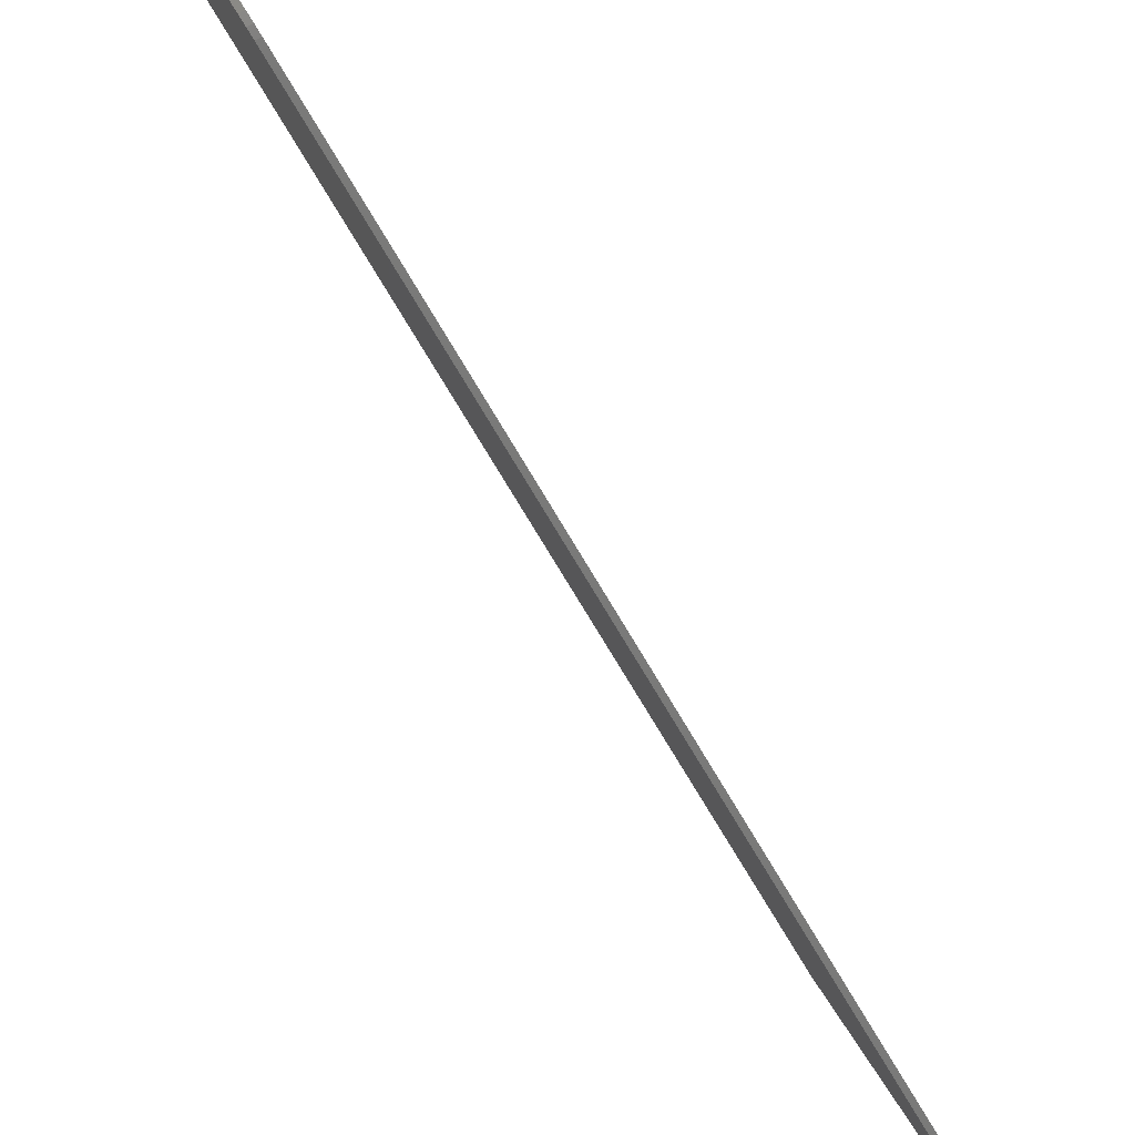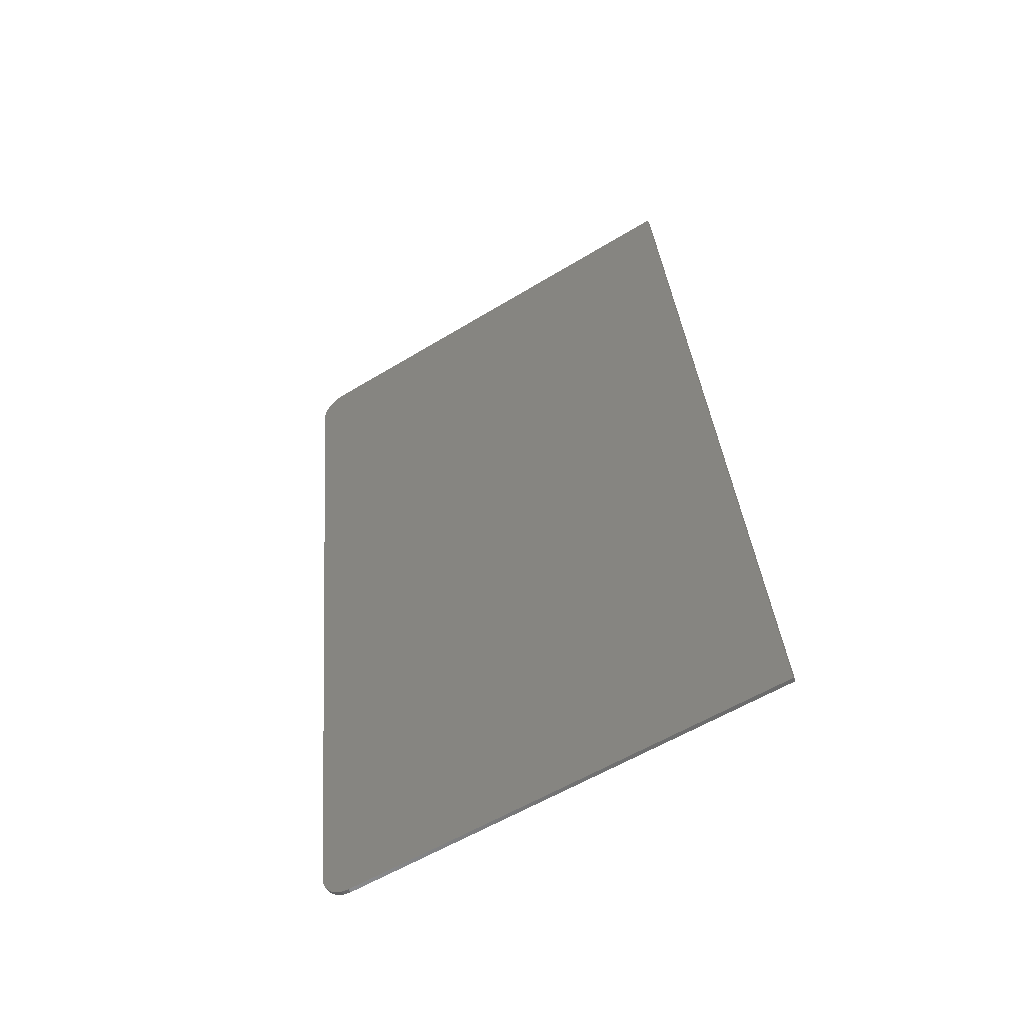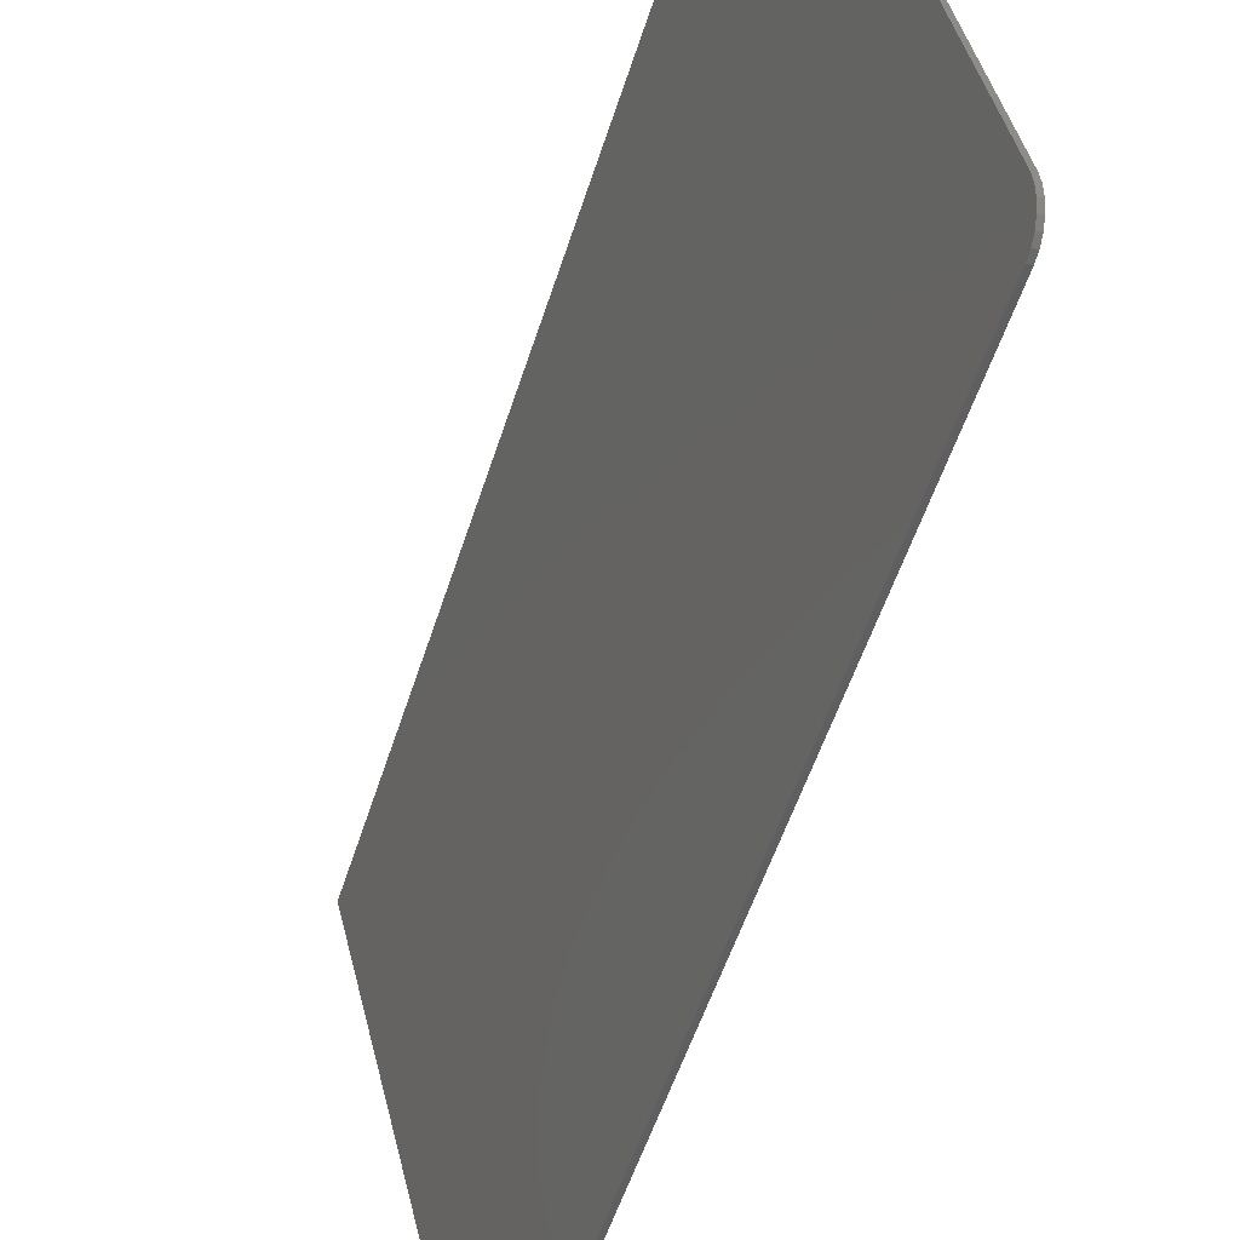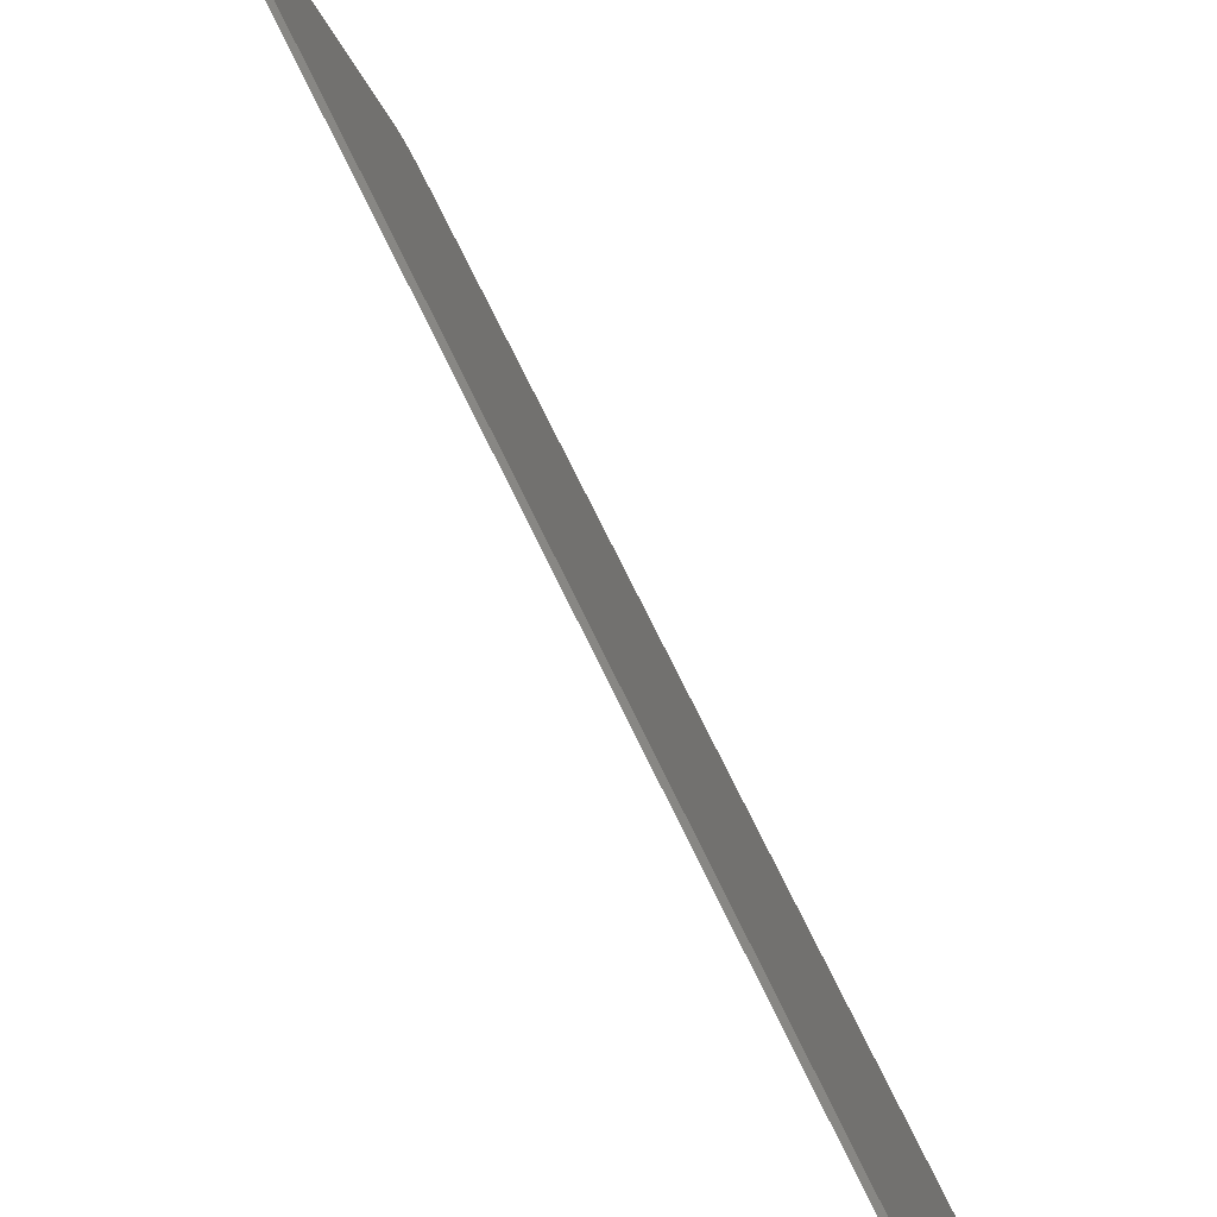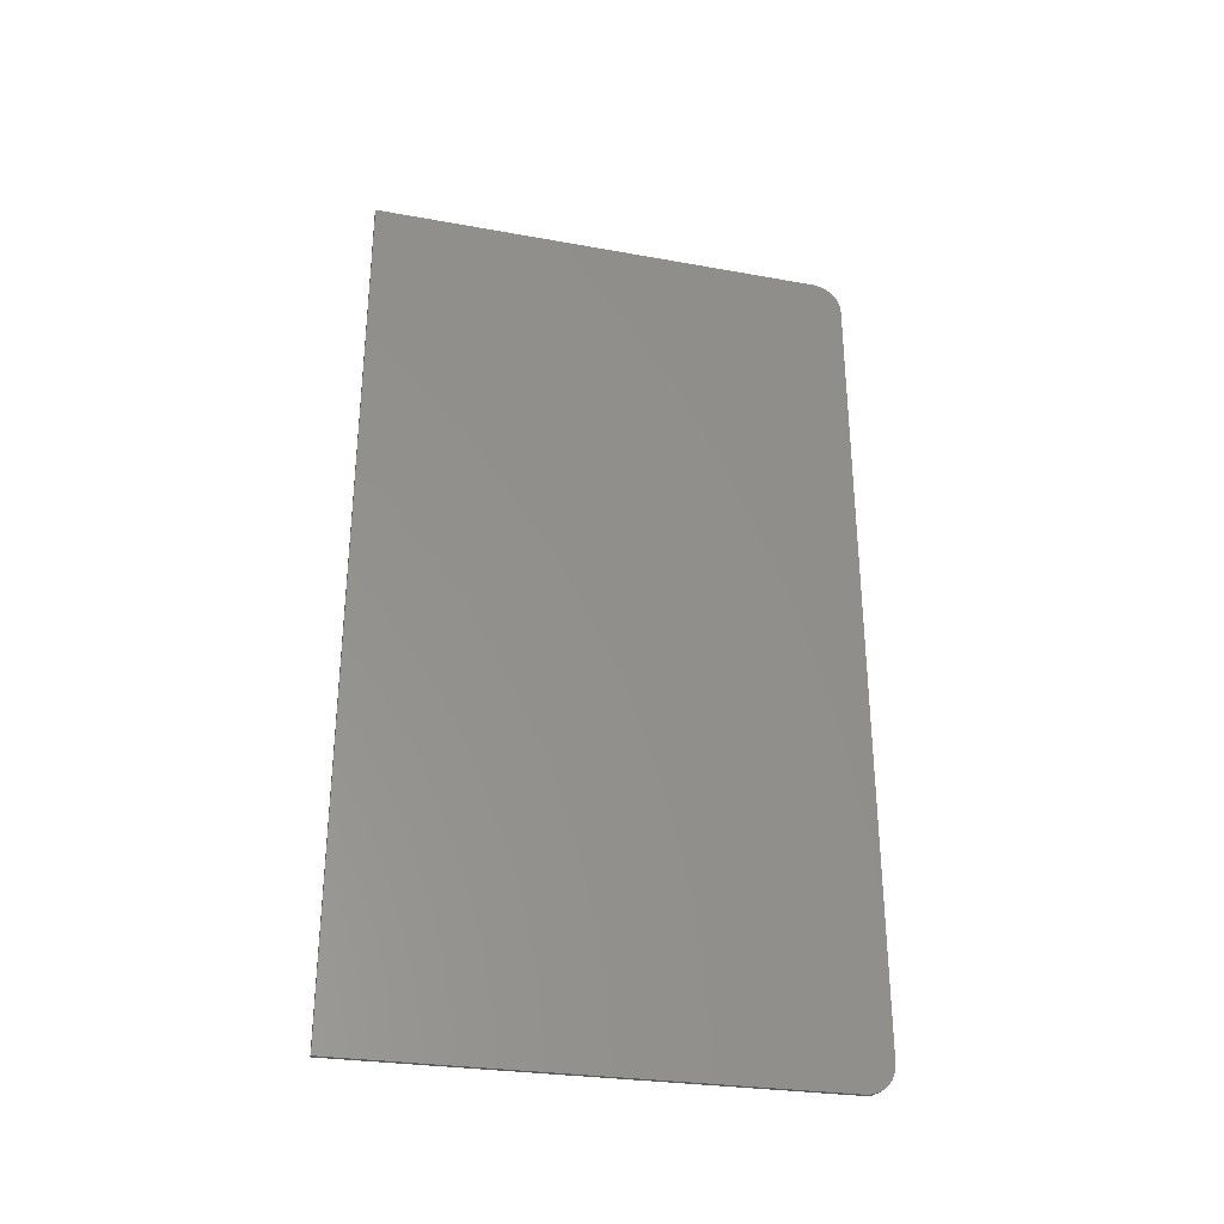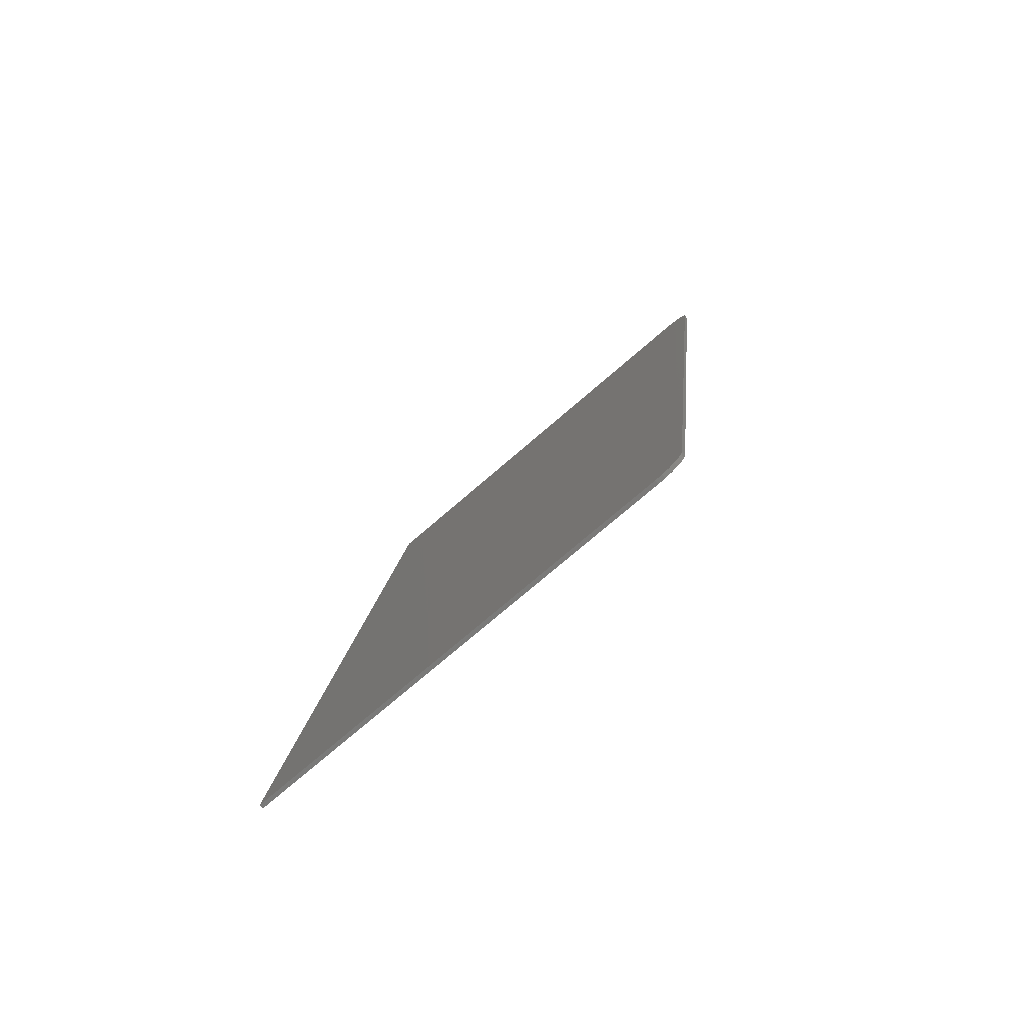
<metadata>
{"format":"stl","ext":"stl","renderer":"f3d","projection":"perspective","resolution":1024,"background":"white","views":[{"elev":-66.5,"azim":-143.8,"up":"+Z"},{"elev":-59.5,"azim":-45.8,"up":"+Y"},{"elev":-53.1,"azim":169.4,"up":"+Z"},{"elev":68.4,"azim":161.4,"up":"+Z"},{"elev":-25.4,"azim":89.8,"up":"+Y"},{"elev":-71.9,"azim":144.8,"up":"+Y"}]}
</metadata>
<code>
# stl→obj: 32 verts, 60 faces
v 9272 1609 5676
v 9145 1552 5112
v 9395 563.8 5676
v 9148 1587 5146
v 9144 1561 5113
v 9144 1569 5117
v 9144 1576 5122
v 9145 1582 5129
v 9146 1586 5137
v 9257 590 5112
v 9269 556.5 5146
v 9258 581.2 5113
v 9260 573 5117
v 9262 566.1 5122
v 9264 560.8 5129
v 9267 557.5 5137
v 9274 556.7 5144
v 9399 564.1 5675
v 9262 590.3 5111
v 9263 581.4 5112
v 9265 573.3 5116
v 9267 566.3 5121
v 9269 561 5128
v 9272 557.8 5136
v 9149 1553 5111
v 9149 1562 5112
v 9148 1570 5116
v 9149 1577 5121
v 9150 1583 5128
v 9151 1587 5136
v 9153 1588 5144
v 9277 1610 5675
f 1 2 3
f 1 4 2
f 2 4 5
f 5 4 6
f 6 4 7
f 7 4 8
f 8 4 9
f 2 10 3
f 3 10 11
f 11 10 12
f 13 11 12
f 13 14 11
f 11 14 15
f 16 11 15
f 11 17 3
f 3 17 18
f 19 20 10
f 10 20 12
f 12 20 21
f 13 21 22
f 14 22 23
f 15 23 24
f 16 24 17
f 11 16 17
f 16 15 24
f 15 14 23
f 14 13 22
f 13 12 21
f 2 25 10
f 10 25 19
f 2 5 25
f 25 5 26
f 26 5 6
f 27 6 7
f 28 7 8
f 29 8 9
f 30 9 4
f 31 30 4
f 30 29 9
f 29 28 8
f 28 27 7
f 27 26 6
f 4 1 31
f 31 1 32
f 18 32 3
f 3 32 1
f 24 23 17
f 17 23 22
f 21 17 22
f 21 20 17
f 17 20 19
f 18 19 25
f 32 25 31
f 32 18 25
f 25 26 31
f 31 26 27
f 28 31 27
f 28 29 31
f 31 29 30
f 18 17 19

</code>
